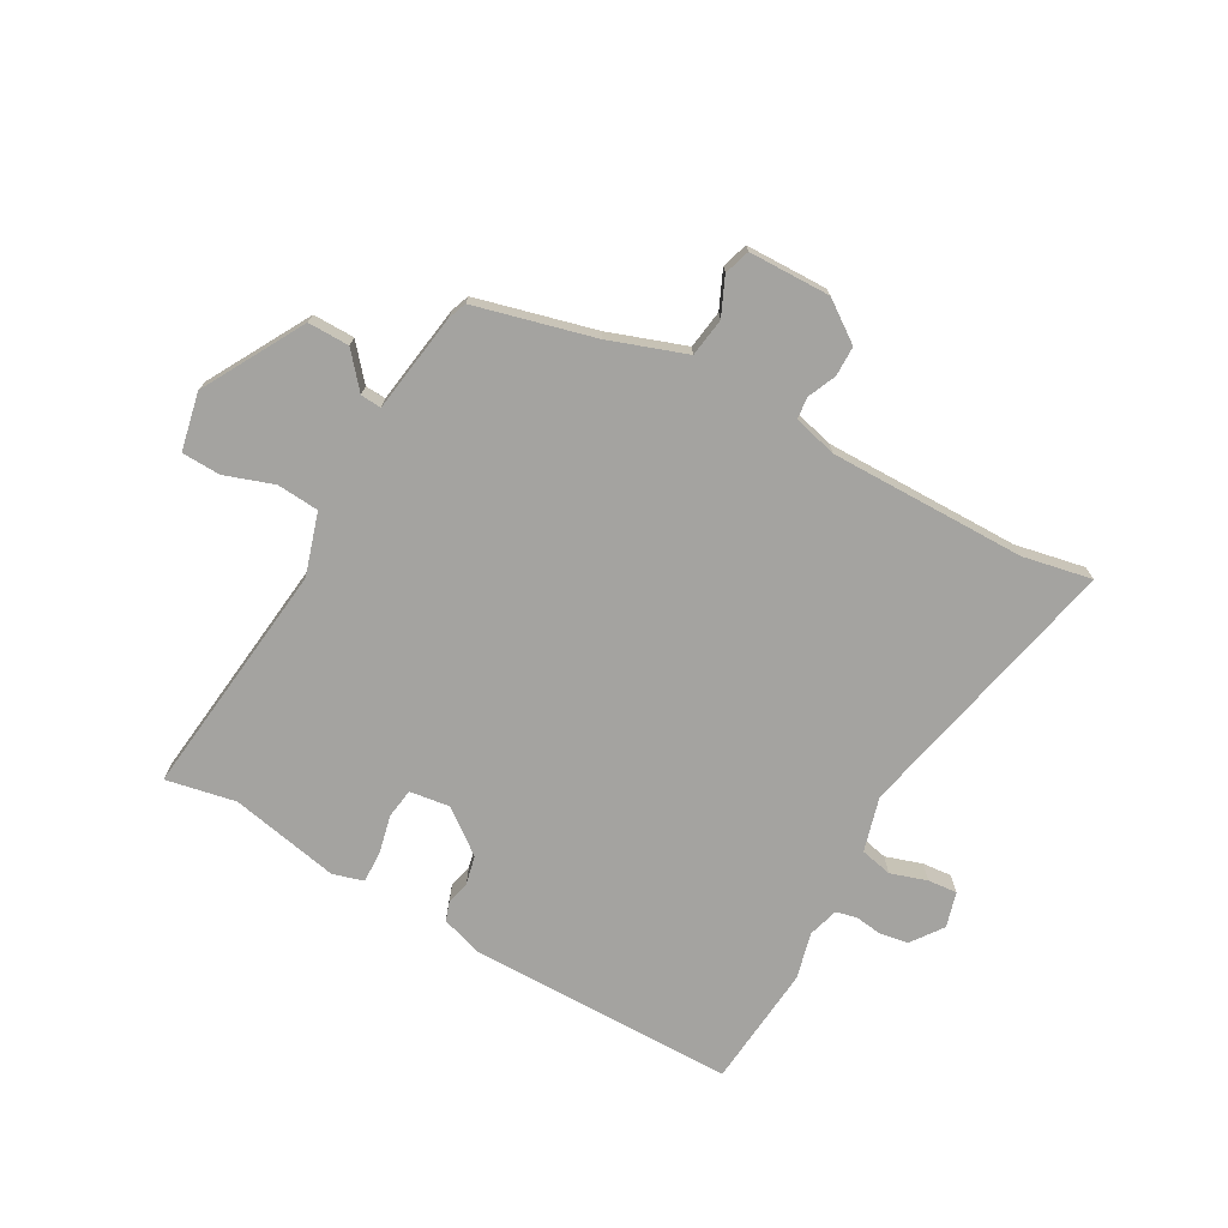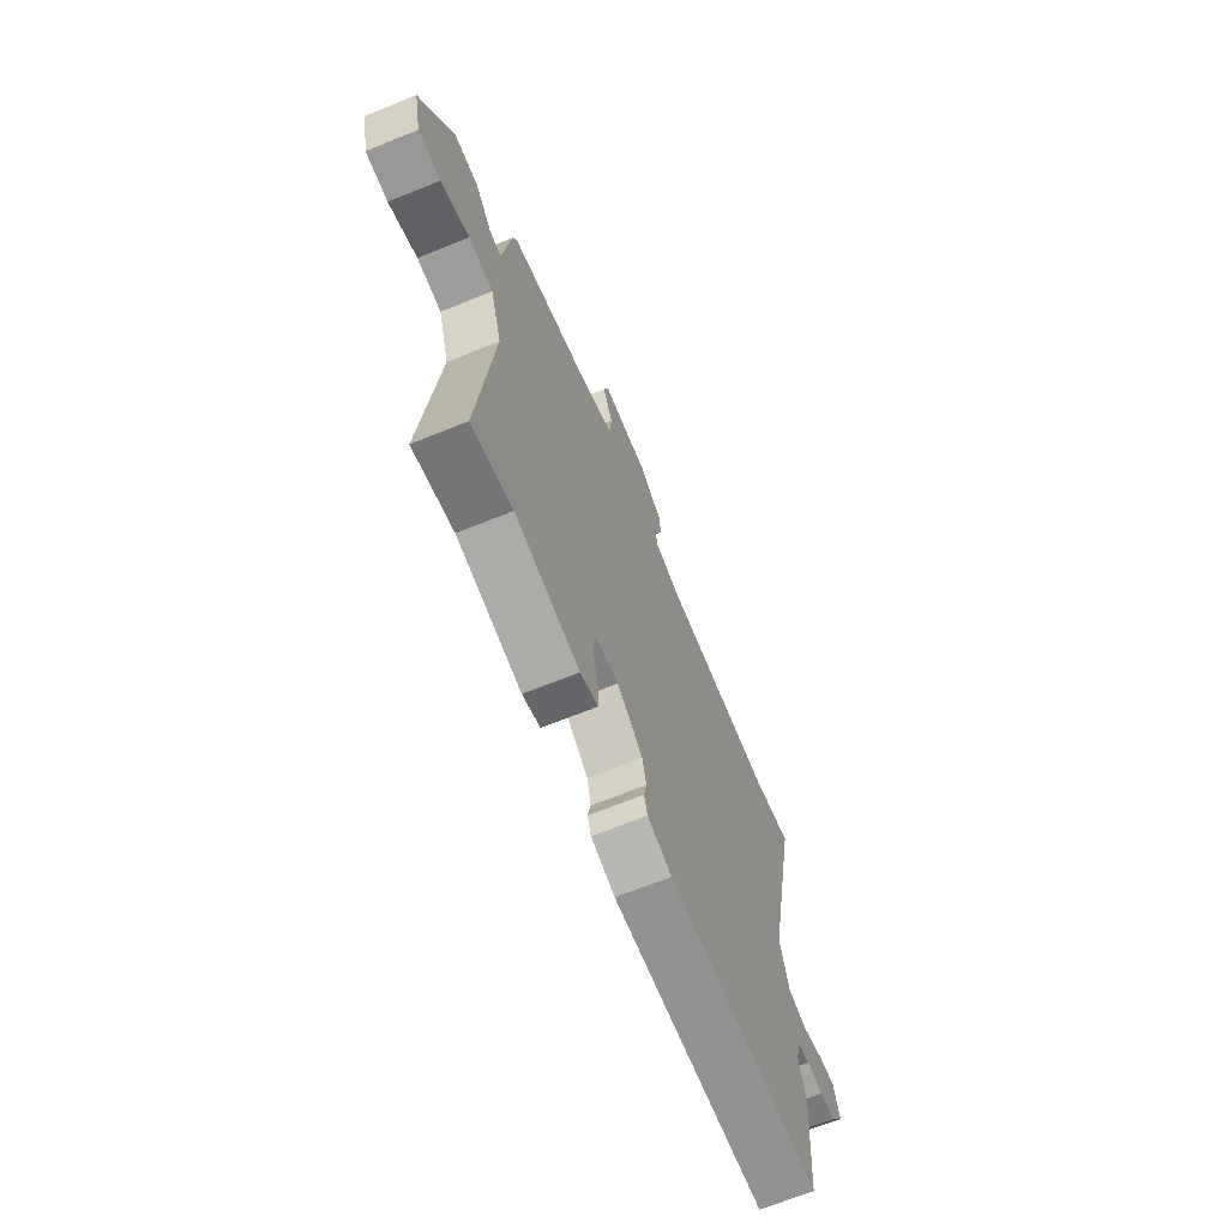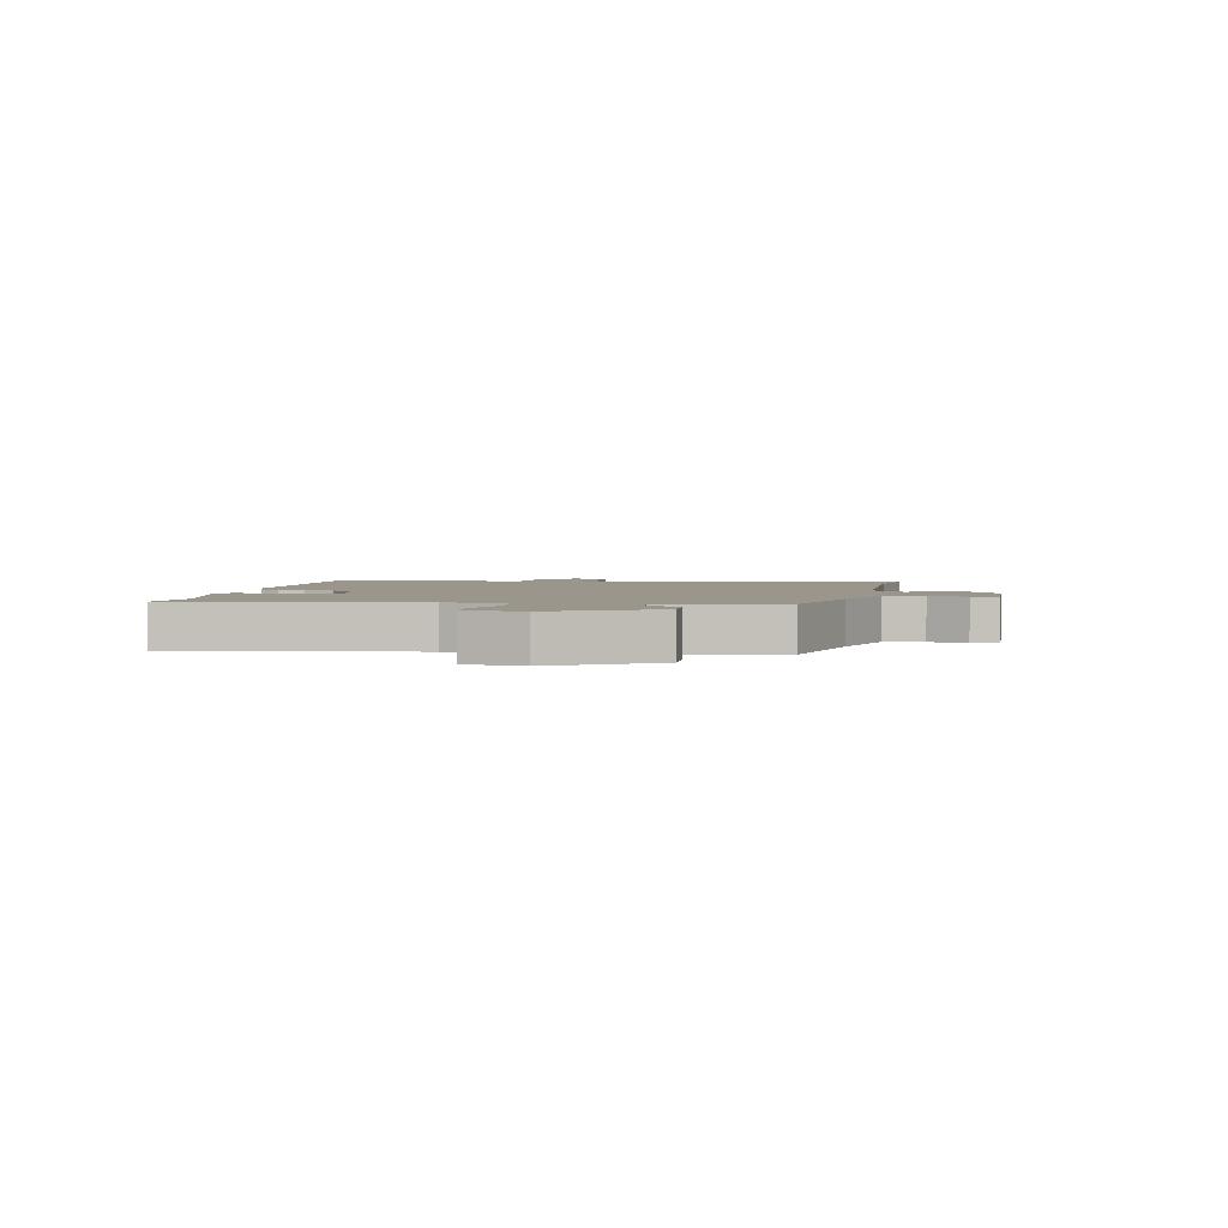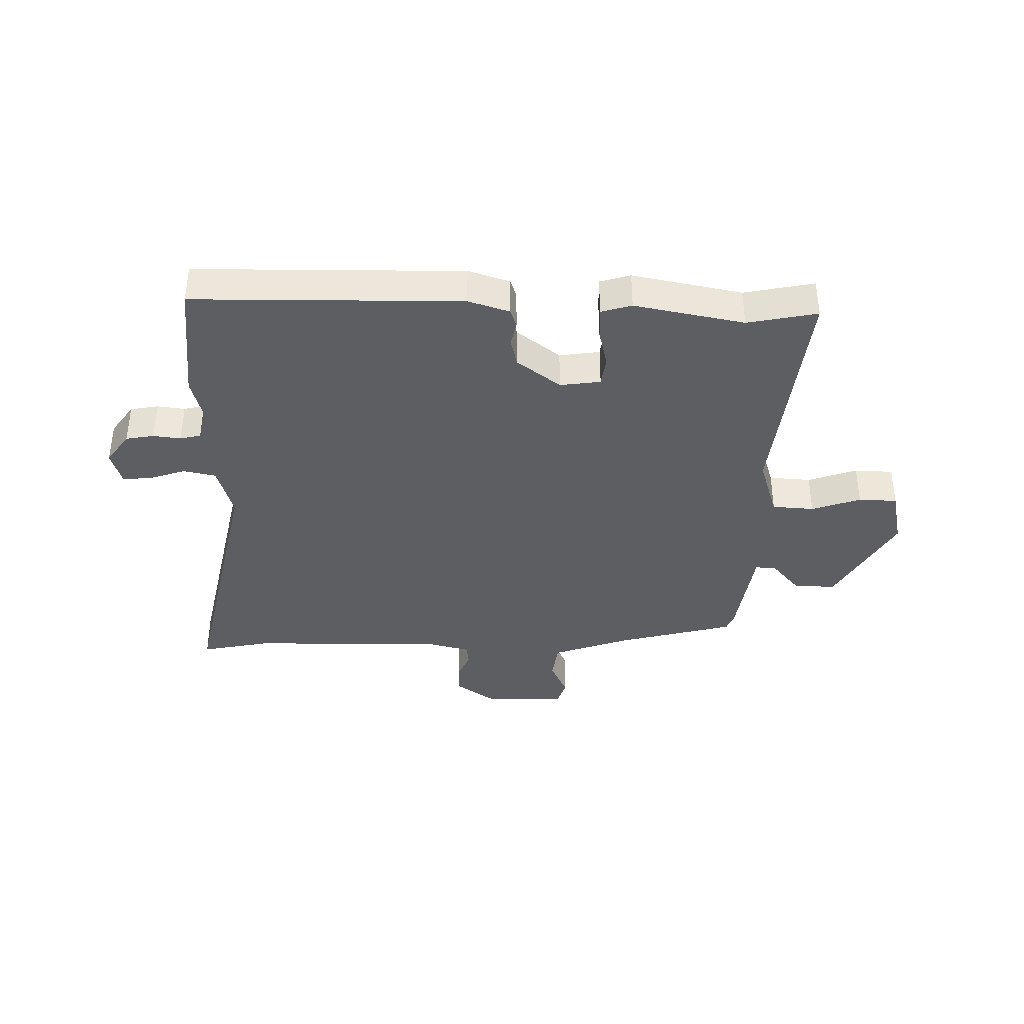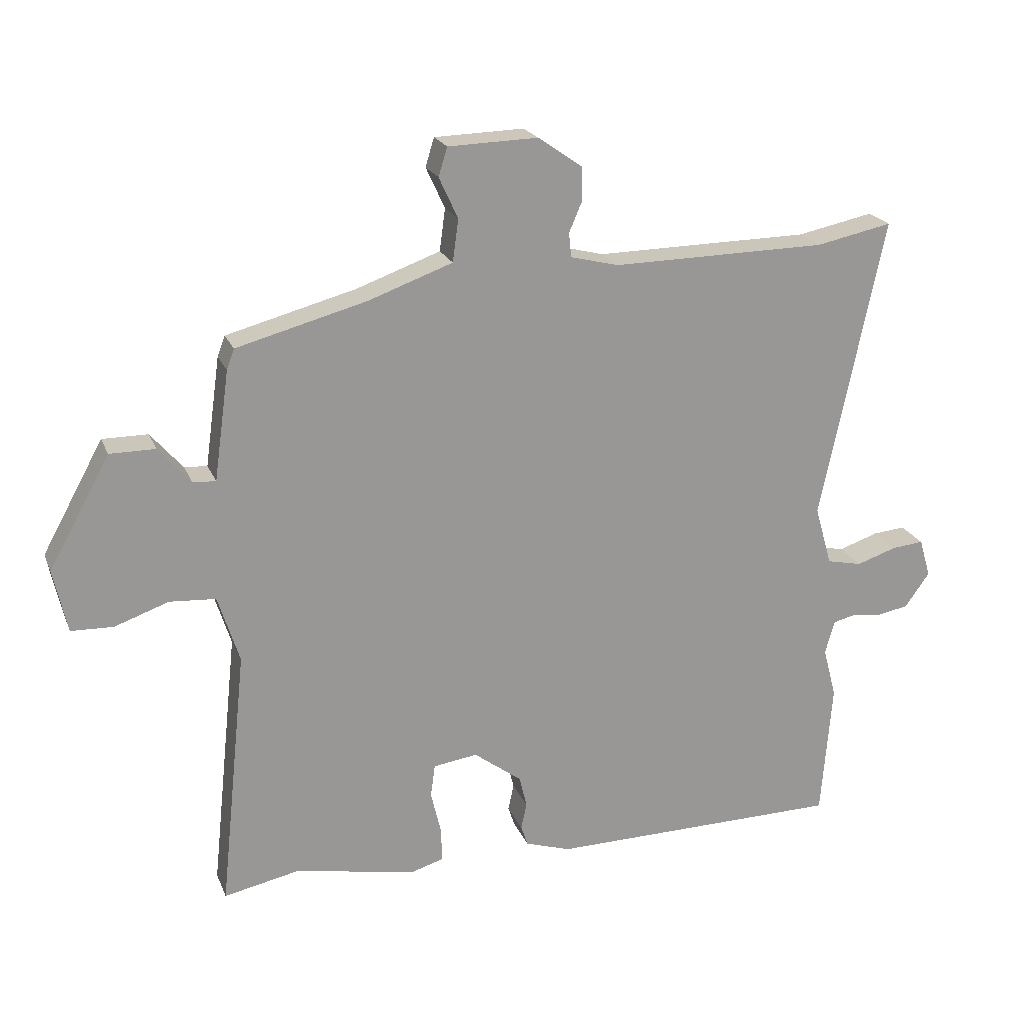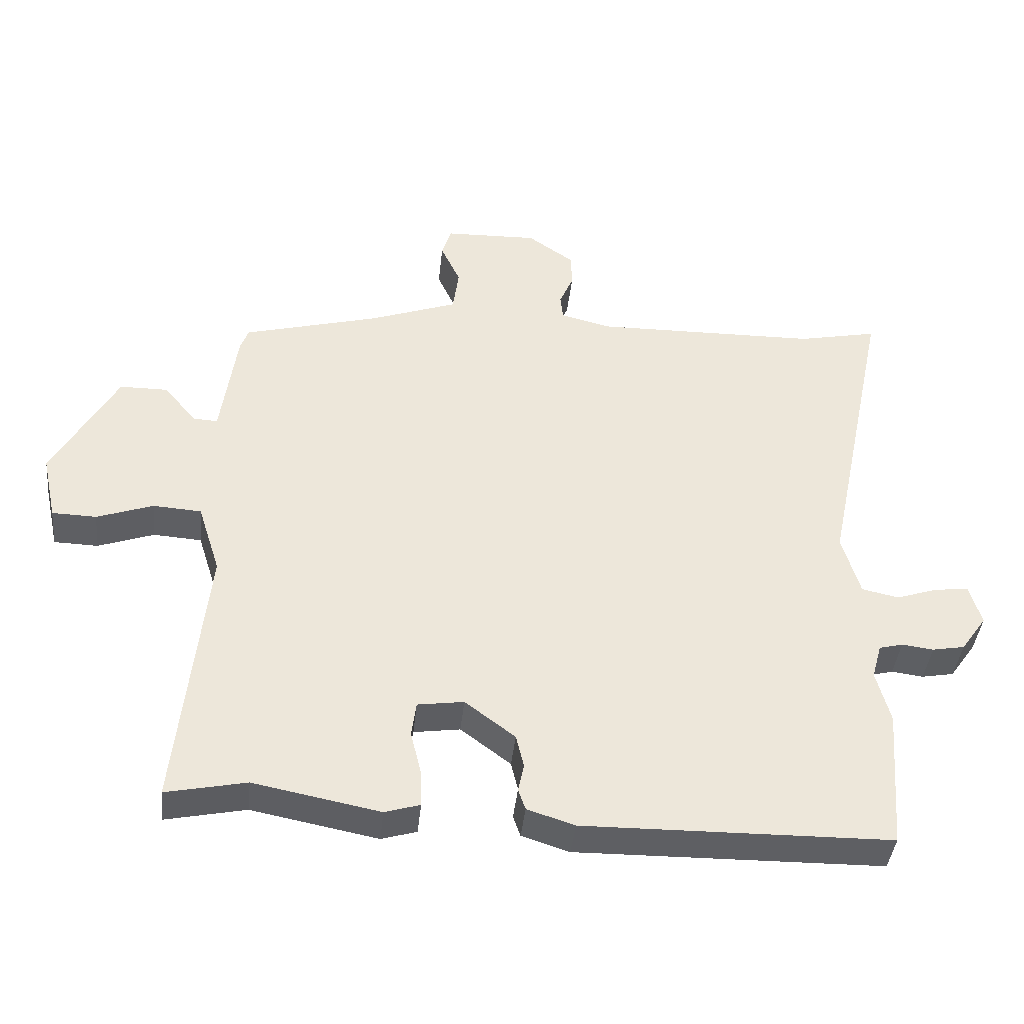
<metadata>
{"format":"obj","ext":"obj","renderer":"f3d","projection":"perspective","resolution":1024,"background":"white","views":[{"elev":-72.9,"azim":-29.7,"up":"+Y"},{"elev":-67.1,"azim":-67.9,"up":"+Z"},{"elev":2.5,"azim":-81.2,"up":"+Y"},{"elev":-37.9,"azim":178.7,"up":"+Y"},{"elev":21.1,"azim":-18.0,"up":"+Z"},{"elev":-40.7,"azim":-5.9,"up":"+Z"}]}
</metadata>
<code>
v 0.515 0.07 -0.306
v 0.498 0.07 -0.521
v 0.033 0.07 -0.527
v -0.039 0.07 -0.504
v -0.05 0.07 -0.472
v -0.041 0.07 -0.43
v -0.053 0.07 -0.38
v -0.129 0.07 -0.323
v -0.199 0.07 -0.333
v -0.206 0.07 -0.385
v -0.19 0.07 -0.452
v -0.188 0.07 -0.507
v -0.241 0.07 -0.523
v -0.432 0.07 -0.486
v -0.553 0.07 -0.511
v -0.51 0.07 -0.097
v -0.544 0.07 0.01
v -0.617 0.07 0.015
v -0.702 0.07 -0.015
v -0.769 0.07 -0.013
v -0.791 0.07 0.087
v -0.694 0.07 0.263
v -0.622 0.07 0.263
v -0.571 0.07 0.204
v -0.535 0.07 0.202
v -0.511 0.07 0.375
v -0.499 0.07 0.407
v -0.293 0.07 0.462
v -0.16 0.07 0.51
v -0.151 0.07 0.577
v -0.181 0.07 0.642
v -0.167 0.07 0.687
v -0.025 0.07 0.691
v 0.045 0.07 0.642
v 0.046 0.07 0.59
v 0.025 0.07 0.541
v 0.029 0.07 0.503
v 0.105 0.07 0.484
v 0.446 0.07 0.489
v 0.566 0.07 0.514
v 0.466 0.07 0.035
v 0.493 0.07 -0.059
v 0.549 0.07 -0.071
v 0.612 0.07 -0.05
v 0.663 0.07 -0.045
v 0.681 0.07 -0.106
v 0.642 0.07 -0.161
v 0.593 0.07 -0.17
v 0.545 0.07 -0.164
v 0.509 0.07 -0.173
v 0.494 0.07 -0.226
v 0.515 0 -0.306
v 0.498 0 -0.521
v 0.033 0 -0.527
v -0.039 0 -0.504
v -0.05 0 -0.472
v -0.041 0 -0.43
v -0.053 0 -0.38
v -0.129 0 -0.323
v -0.199 0 -0.333
v -0.206 0 -0.385
v -0.19 0 -0.452
v -0.188 0 -0.507
v -0.241 0 -0.523
v -0.432 0 -0.486
v -0.553 0 -0.511
v -0.51 0 -0.097
v -0.544 0 0.01
v -0.617 0 0.015
v -0.702 0 -0.015
v -0.769 0 -0.013
v -0.791 0 0.087
v -0.694 0 0.263
v -0.622 0 0.263
v -0.571 0 0.204
v -0.535 0 0.202
v -0.511 0 0.375
v -0.499 0 0.407
v -0.293 0 0.462
v -0.16 0 0.51
v -0.151 0 0.577
v -0.181 0 0.642
v -0.167 0 0.687
v -0.025 0 0.691
v 0.045 0 0.642
v 0.046 0 0.59
v 0.025 0 0.541
v 0.029 0 0.503
v 0.105 0 0.484
v 0.446 0 0.489
v 0.566 0 0.514
v 0.466 0 0.035
v 0.493 0 -0.059
v 0.549 0 -0.071
v 0.612 0 -0.05
v 0.663 0 -0.045
v 0.681 0 -0.106
v 0.642 0 -0.161
v 0.593 0 -0.17
v 0.545 0 -0.164
v 0.509 0 -0.173
v 0.494 0 -0.226
f 46 47 48 49
f 46 49 50
f 43 44 45 46
f 42 43 46 50
f 41 42 50 51
f 39 40 41
f 38 39 41
f 37 38 41 51
f 33 34 35 36
f 33 36 37
f 30 31 32 33
f 29 30 33 37
f 28 29 37 51
f 25 26 27 28
f 21 22 23 24
f 21 24 25
f 18 19 20 21
f 17 18 21 25
f 16 17 25 28
f 14 15 16 28
f 10 11 12 13
f 9 10 13 14
f 3 4 5 6
f 3 6 7
f 2 3 7
f 1 2 7 8
f 28 51 1 8
f 9 14 28
f 8 9 28
f 100 99 98 97
f 101 100 97
f 97 96 95 94
f 101 97 94 93
f 102 101 93 92
f 92 91 90
f 92 90 89
f 102 92 89 88
f 87 86 85 84
f 88 87 84
f 84 83 82 81
f 88 84 81 80
f 102 88 80 79
f 79 78 77 76
f 75 74 73 72
f 76 75 72
f 72 71 70 69
f 76 72 69 68
f 79 76 68 67
f 79 67 66 65
f 64 63 62 61
f 65 64 61 60
f 57 56 55 54
f 58 57 54
f 58 54 53
f 59 58 53 52
f 59 52 102 79
f 79 65 60
f 79 60 59
f 1 52 53 2
f 2 53 54 3
f 3 54 55 4
f 4 55 56 5
f 5 56 57 6
f 6 57 58 7
f 7 58 59 8
f 8 59 60 9
f 9 60 61 10
f 10 61 62 11
f 11 62 63 12
f 12 63 64 13
f 13 64 65 14
f 14 65 66 15
f 15 66 67 16
f 16 67 68 17
f 17 68 69 18
f 18 69 70 19
f 19 70 71 20
f 20 71 72 21
f 21 72 73 22
f 22 73 74 23
f 23 74 75 24
f 24 75 76 25
f 25 76 77 26
f 26 77 78 27
f 27 78 79 28
f 28 79 80 29
f 29 80 81 30
f 30 81 82 31
f 31 82 83 32
f 32 83 84 33
f 33 84 85 34
f 34 85 86 35
f 35 86 87 36
f 36 87 88 37
f 37 88 89 38
f 38 89 90 39
f 39 90 91 40
f 40 91 92 41
f 41 92 93 42
f 42 93 94 43
f 43 94 95 44
f 44 95 96 45
f 45 96 97 46
f 46 97 98 47
f 47 98 99 48
f 48 99 100 49
f 49 100 101 50
f 50 101 102 51
f 51 102 52 1

</code>
